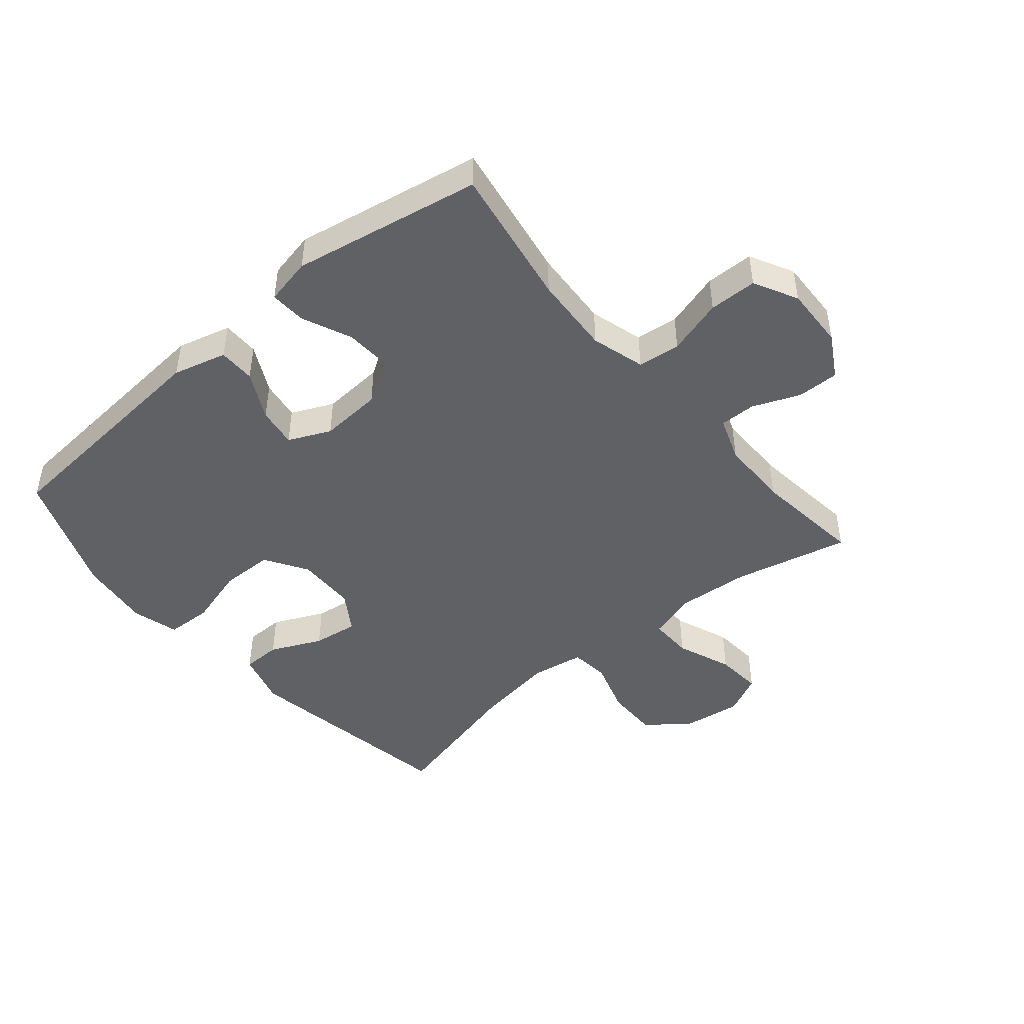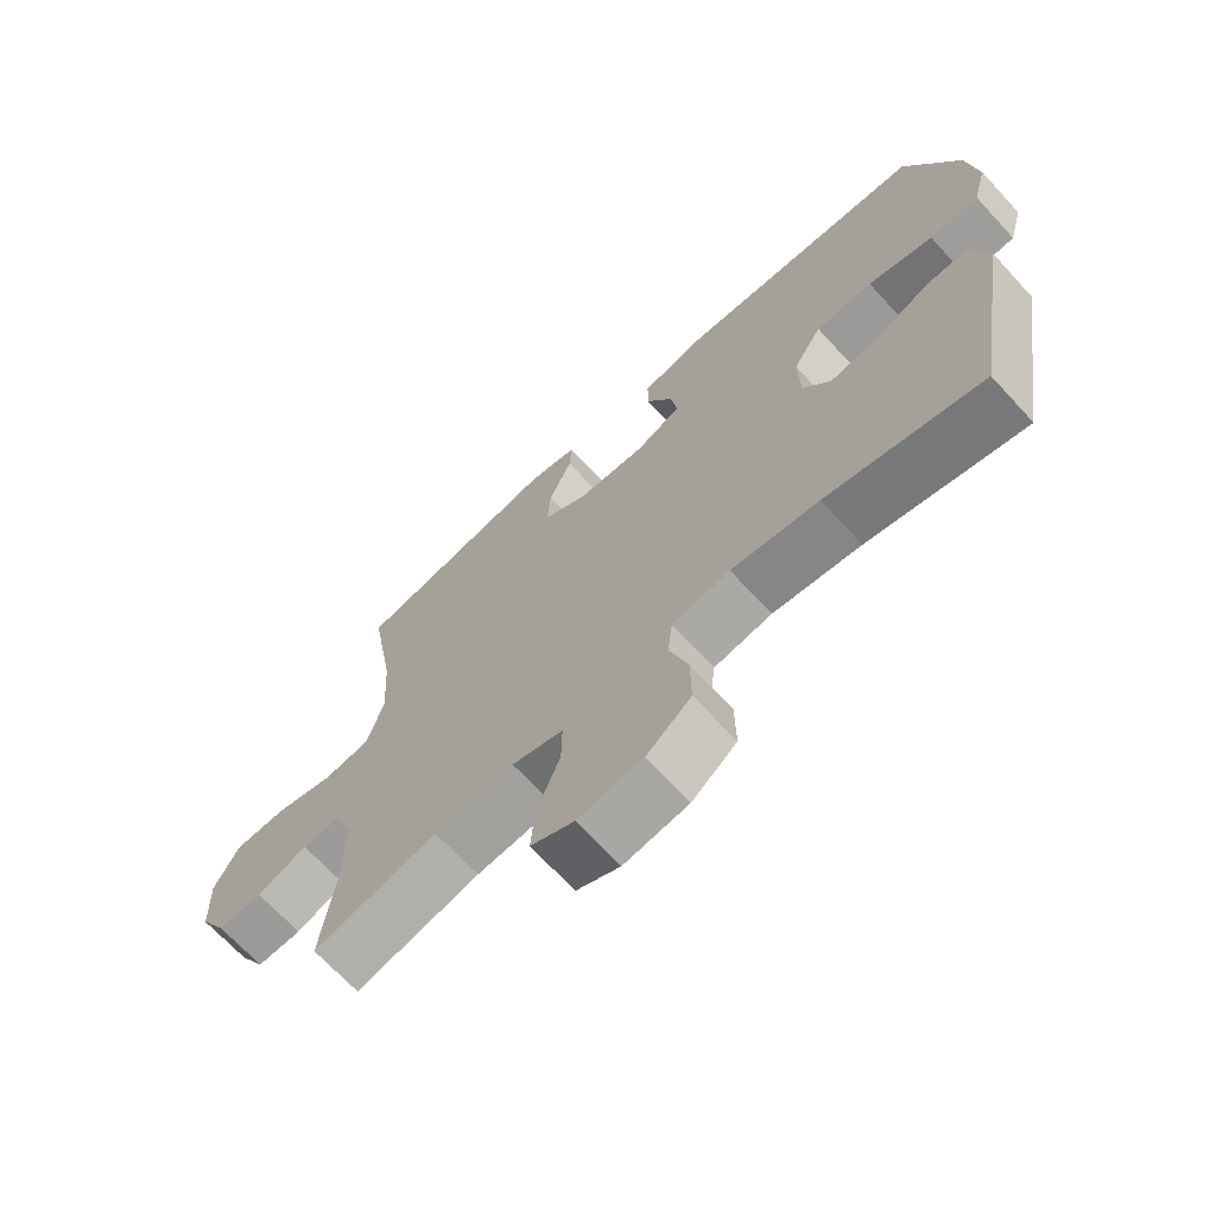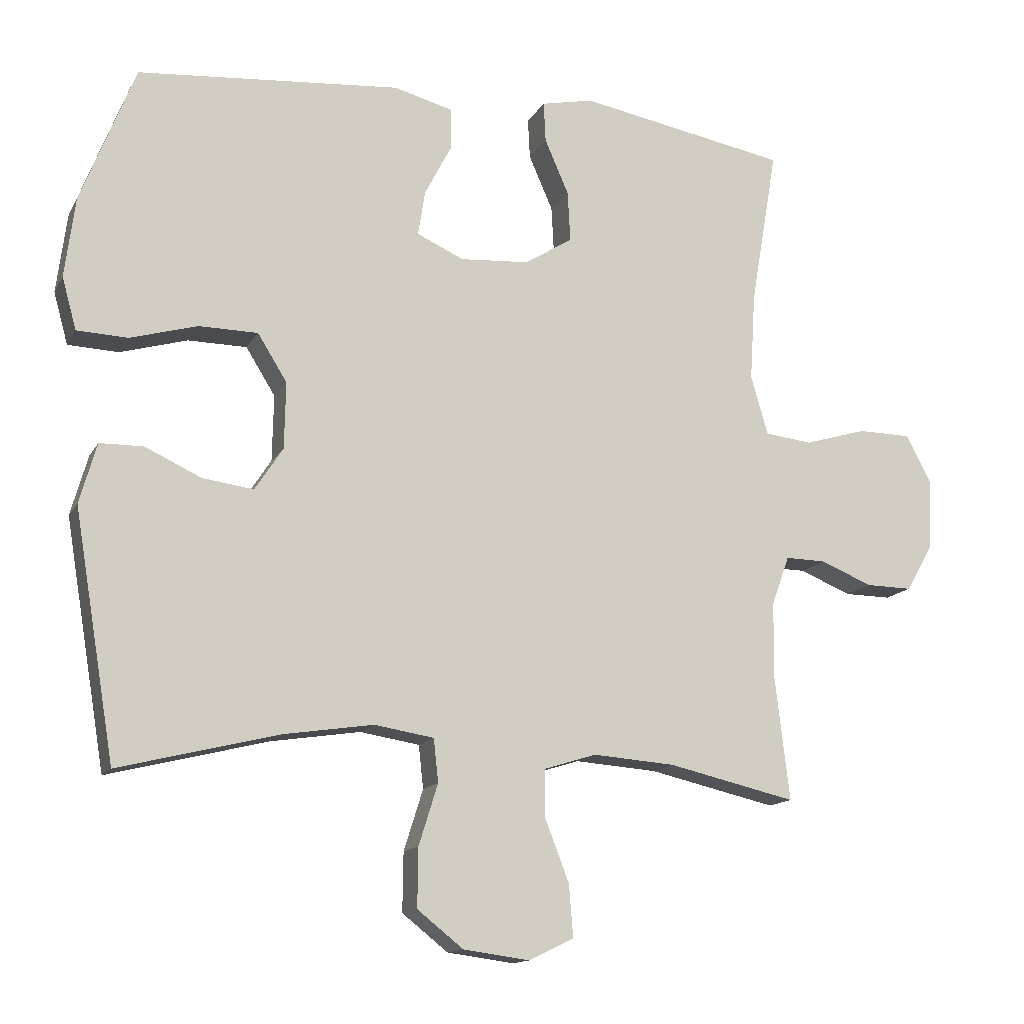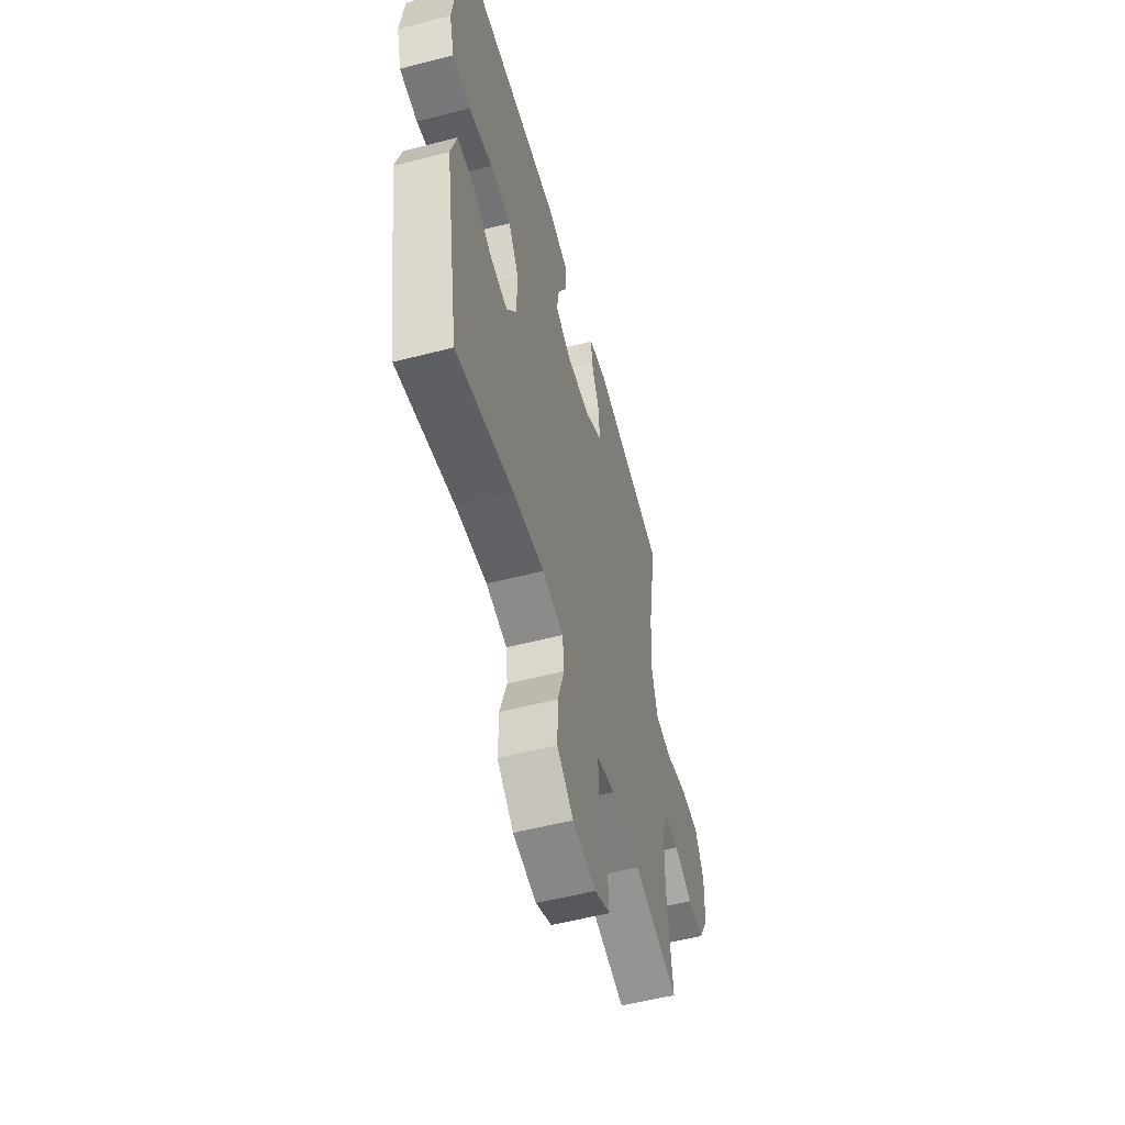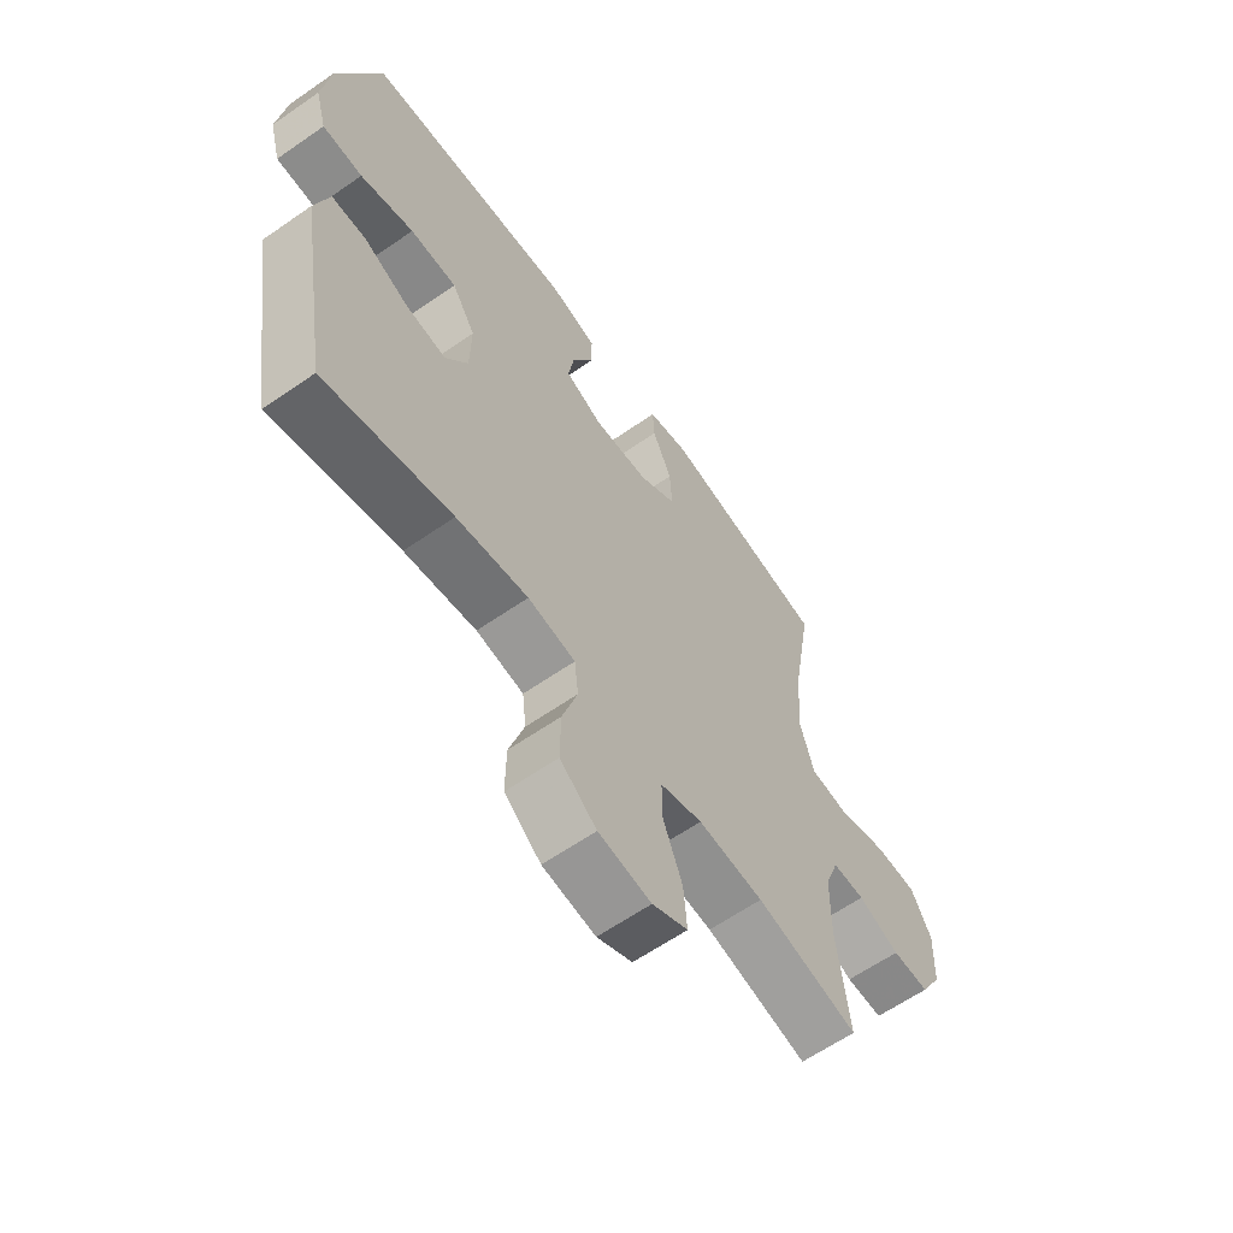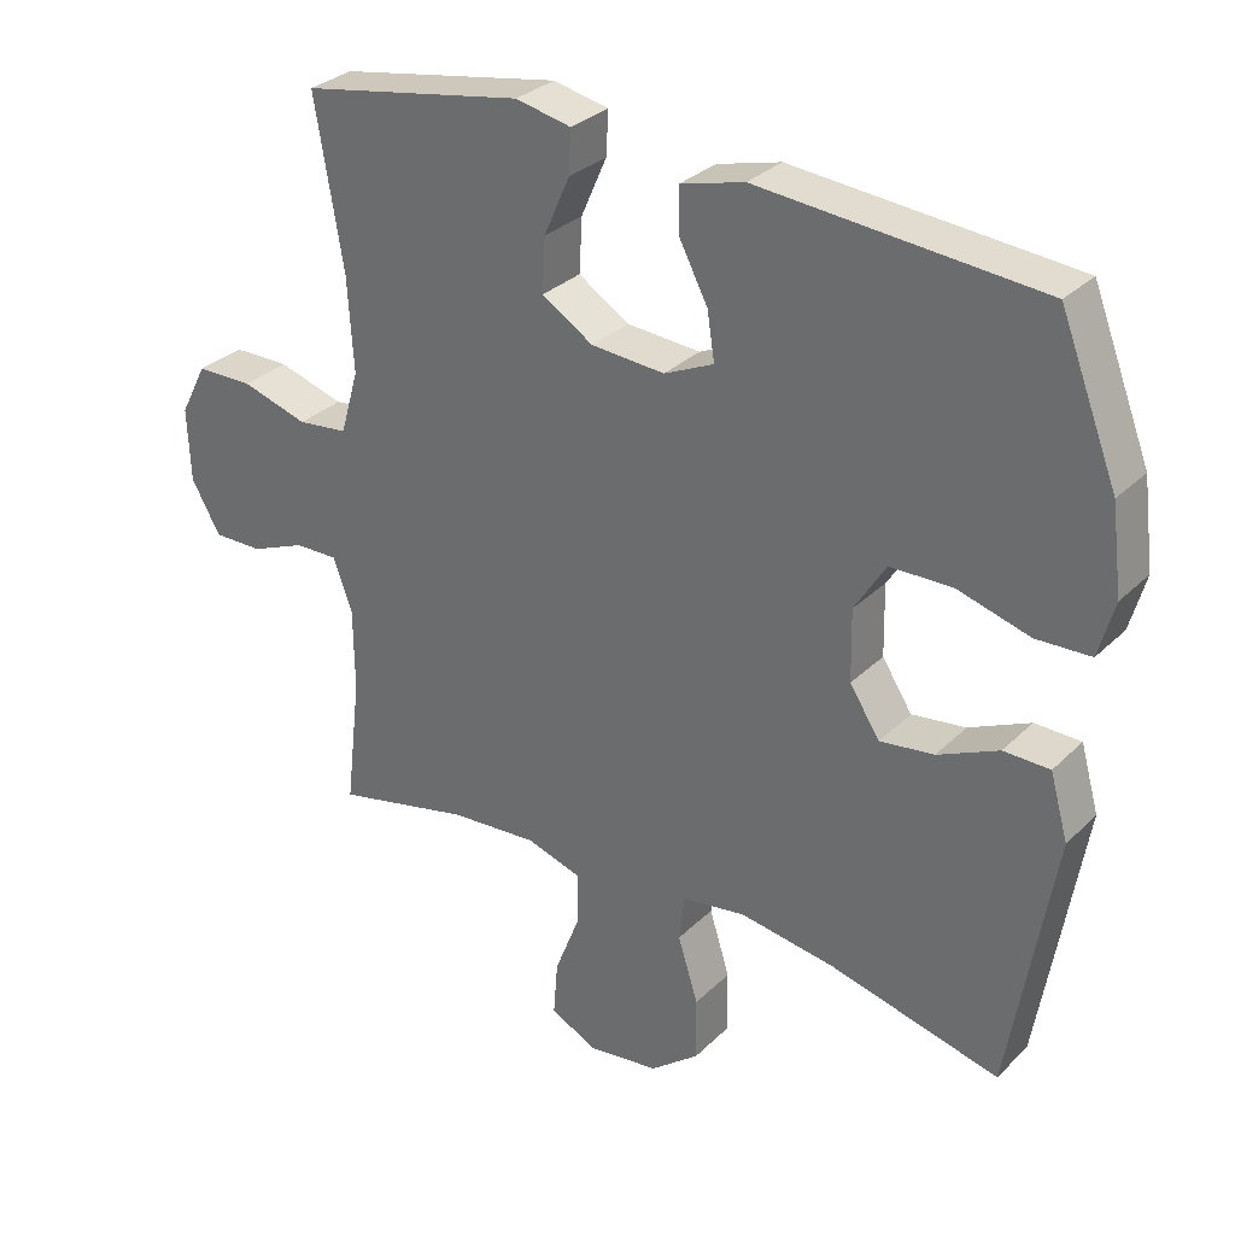
<metadata>
{"format":"obj","ext":"obj","renderer":"f3d","projection":"perspective","resolution":1024,"background":"white","views":[{"elev":-46.0,"azim":40.1,"up":"+Y"},{"elev":-68.9,"azim":-137.3,"up":"+Z"},{"elev":-13.8,"azim":-19.5,"up":"+Z"},{"elev":-55.2,"azim":-74.8,"up":"+Z"},{"elev":-62.3,"azim":-54.8,"up":"+Z"},{"elev":30.7,"azim":-143.7,"up":"+Z"}]}
</metadata>
<code>
v -0.5 0.07 -0.5
v -0.56 0.07 -0.141
v -0.535 0.07 -0.053
v -0.472 0.07 -0.052
v -0.389 0.07 -0.09
v -0.315 0.07 -0.1
v -0.274 0.07 -0.037
v -0.272 0.07 0.06
v -0.315 0.07 0.129
v -0.401 0.07 0.13
v -0.499 0.07 0.102
v -0.573 0.07 0.105
v -0.594 0.07 0.181
v -0.579 0.07 0.298
v -0.5 0.07 0.5
v -0.116 0.07 0.532
v -0.029 0.07 0.509
v -0.029 0.07 0.449
v -0.069 0.07 0.372
v -0.079 0.07 0.307
v -0.011 0.07 0.276
v 0.09 0.07 0.283
v 0.16 0.07 0.327
v 0.156 0.07 0.401
v 0.121 0.07 0.481
v 0.118 0.07 0.54
v 0.194 0.07 0.556
v 0.5 0.07 0.5
v 0.461 0.07 0.271
v 0.453 0.07 0.142
v 0.478 0.07 0.055
v 0.547 0.07 0.047
v 0.638 0.07 0.074
v 0.716 0.07 0.073
v 0.753 0.07 0.002
v 0.749 0.07 -0.099
v 0.709 0.07 -0.169
v 0.641 0.07 -0.168
v 0.565 0.07 -0.137
v 0.506 0.07 -0.136
v 0.48 0.07 -0.208
v 0.479 0.07 -0.321
v 0.5 0.07 -0.5
v 0.313 0.07 -0.457
v 0.193 0.07 -0.448
v 0.116 0.07 -0.472
v 0.117 0.07 -0.542
v 0.152 0.07 -0.632
v 0.158 0.07 -0.708
v 0.093 0.07 -0.74
v -0.004 0.07 -0.727
v -0.071 0.07 -0.674
v -0.07 0.07 -0.588
v -0.042 0.07 -0.499
v -0.049 0.07 -0.436
v -0.136 0.07 -0.422
v -0.267 0.07 -0.442
v -0.5 0 -0.5
v -0.56 0 -0.141
v -0.535 0 -0.053
v -0.472 0 -0.052
v -0.389 0 -0.09
v -0.315 0 -0.1
v -0.274 0 -0.037
v -0.272 0 0.06
v -0.315 0 0.129
v -0.401 0 0.13
v -0.499 0 0.102
v -0.573 0 0.105
v -0.594 0 0.181
v -0.579 0 0.298
v -0.5 0 0.5
v -0.116 0 0.532
v -0.029 0 0.509
v -0.029 0 0.449
v -0.069 0 0.372
v -0.079 0 0.307
v -0.011 0 0.276
v 0.09 0 0.283
v 0.16 0 0.327
v 0.156 0 0.401
v 0.121 0 0.481
v 0.118 0 0.54
v 0.194 0 0.556
v 0.5 0 0.5
v 0.461 0 0.271
v 0.453 0 0.142
v 0.478 0 0.055
v 0.547 0 0.047
v 0.638 0 0.074
v 0.716 0 0.073
v 0.753 0 0.002
v 0.749 0 -0.099
v 0.709 0 -0.169
v 0.641 0 -0.168
v 0.565 0 -0.137
v 0.506 0 -0.136
v 0.48 0 -0.208
v 0.479 0 -0.321
v 0.5 0 -0.5
v 0.313 0 -0.457
v 0.193 0 -0.448
v 0.116 0 -0.472
v 0.117 0 -0.542
v 0.152 0 -0.632
v 0.158 0 -0.708
v 0.093 0 -0.74
v -0.004 0 -0.727
v -0.071 0 -0.674
v -0.07 0 -0.588
v -0.042 0 -0.499
v -0.049 0 -0.436
v -0.136 0 -0.422
v -0.267 0 -0.442
f 52 53 54
f 51 52 54
f 50 51 54
f 49 50 54
f 48 49 54
f 47 48 54
f 46 47 54 55
f 45 46 55
f 42 43 44
f 41 42 44 45
f 45 55 56
f 41 45 56
f 40 41 56
f 37 38 39
f 36 37 39
f 35 36 39
f 34 35 39
f 33 34 39
f 32 33 39
f 31 32 39 40
f 27 28 29
f 26 27 29
f 25 26 29
f 24 25 29
f 23 24 29 30
f 40 56 57
f 31 40 57
f 30 31 57
f 23 30 57
f 22 23 57
f 17 18 19
f 16 17 19
f 15 16 19
f 14 15 19
f 13 14 19
f 12 13 19
f 11 12 19
f 10 11 19
f 9 10 19 20
f 3 4 5
f 2 3 5
f 1 2 5
f 57 1 5
f 57 5 6
f 57 6 7
f 22 57 7
f 21 22 7
f 8 9 20 21
f 7 8 21
f 111 110 109
f 111 109 108
f 111 108 107
f 111 107 106
f 111 106 105
f 111 105 104
f 112 111 104 103
f 112 103 102
f 101 100 99
f 102 101 99 98
f 113 112 102
f 113 102 98
f 113 98 97
f 96 95 94
f 96 94 93
f 96 93 92
f 96 92 91
f 96 91 90
f 96 90 89
f 97 96 89 88
f 86 85 84
f 86 84 83
f 86 83 82
f 86 82 81
f 87 86 81 80
f 114 113 97
f 114 97 88
f 114 88 87
f 114 87 80
f 114 80 79
f 76 75 74
f 76 74 73
f 76 73 72
f 76 72 71
f 76 71 70
f 76 70 69
f 76 69 68
f 76 68 67
f 77 76 67 66
f 62 61 60
f 62 60 59
f 62 59 58
f 62 58 114
f 63 62 114
f 64 63 114
f 64 114 79
f 64 79 78
f 78 77 66 65
f 78 65 64
f 1 58 59 2
f 2 59 60 3
f 3 60 61 4
f 4 61 62 5
f 5 62 63 6
f 6 63 64 7
f 7 64 65 8
f 8 65 66 9
f 9 66 67 10
f 10 67 68 11
f 11 68 69 12
f 12 69 70 13
f 13 70 71 14
f 14 71 72 15
f 15 72 73 16
f 16 73 74 17
f 17 74 75 18
f 18 75 76 19
f 19 76 77 20
f 20 77 78 21
f 21 78 79 22
f 22 79 80 23
f 23 80 81 24
f 24 81 82 25
f 25 82 83 26
f 26 83 84 27
f 27 84 85 28
f 28 85 86 29
f 29 86 87 30
f 30 87 88 31
f 31 88 89 32
f 32 89 90 33
f 33 90 91 34
f 34 91 92 35
f 35 92 93 36
f 36 93 94 37
f 37 94 95 38
f 38 95 96 39
f 39 96 97 40
f 40 97 98 41
f 41 98 99 42
f 42 99 100 43
f 43 100 101 44
f 44 101 102 45
f 45 102 103 46
f 46 103 104 47
f 47 104 105 48
f 48 105 106 49
f 49 106 107 50
f 50 107 108 51
f 51 108 109 52
f 52 109 110 53
f 53 110 111 54
f 54 111 112 55
f 55 112 113 56
f 56 113 114 57
f 57 114 58 1

</code>
